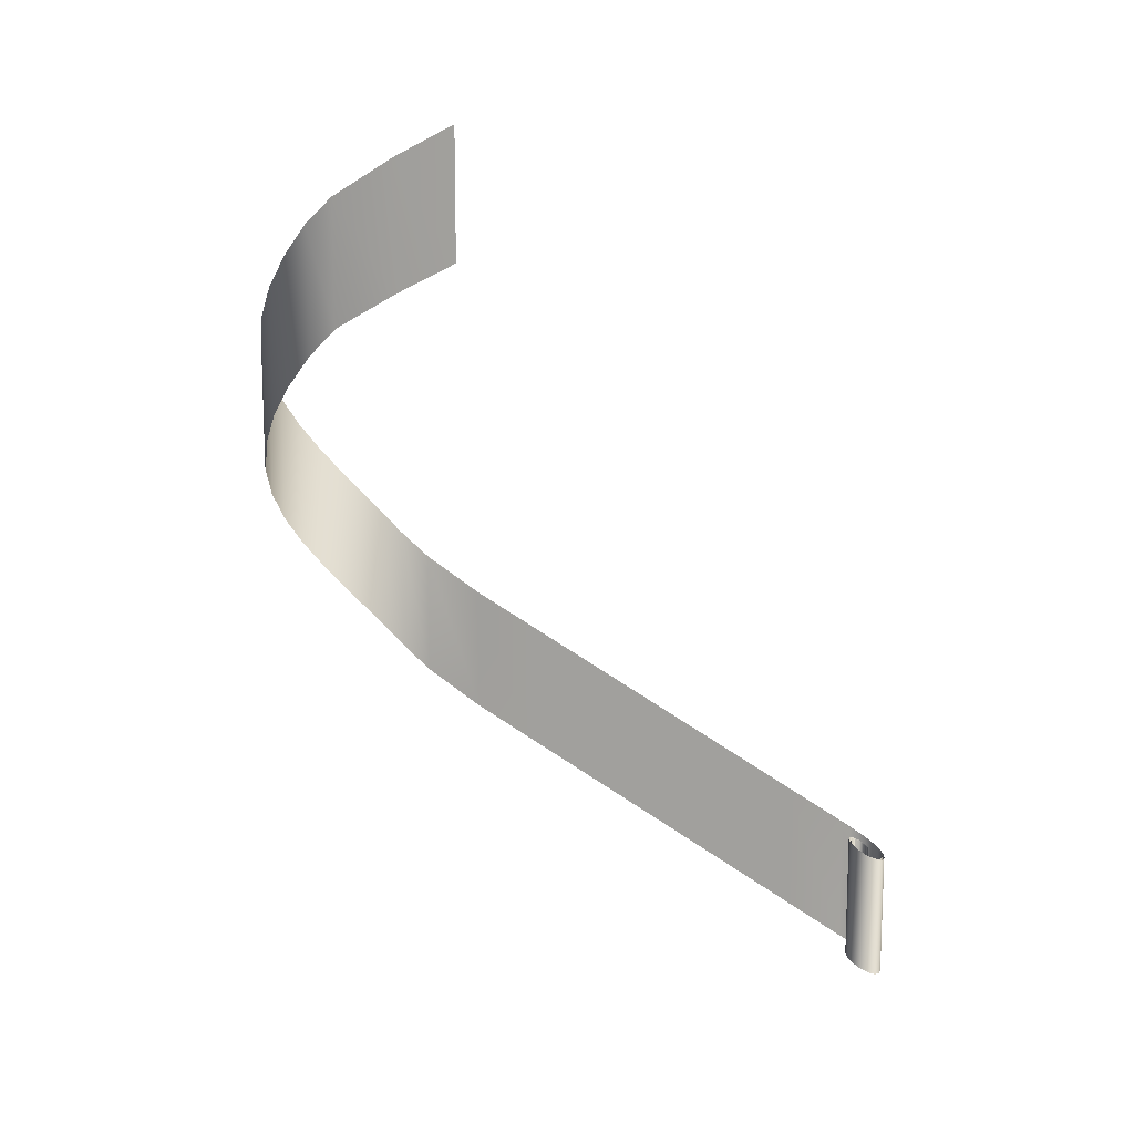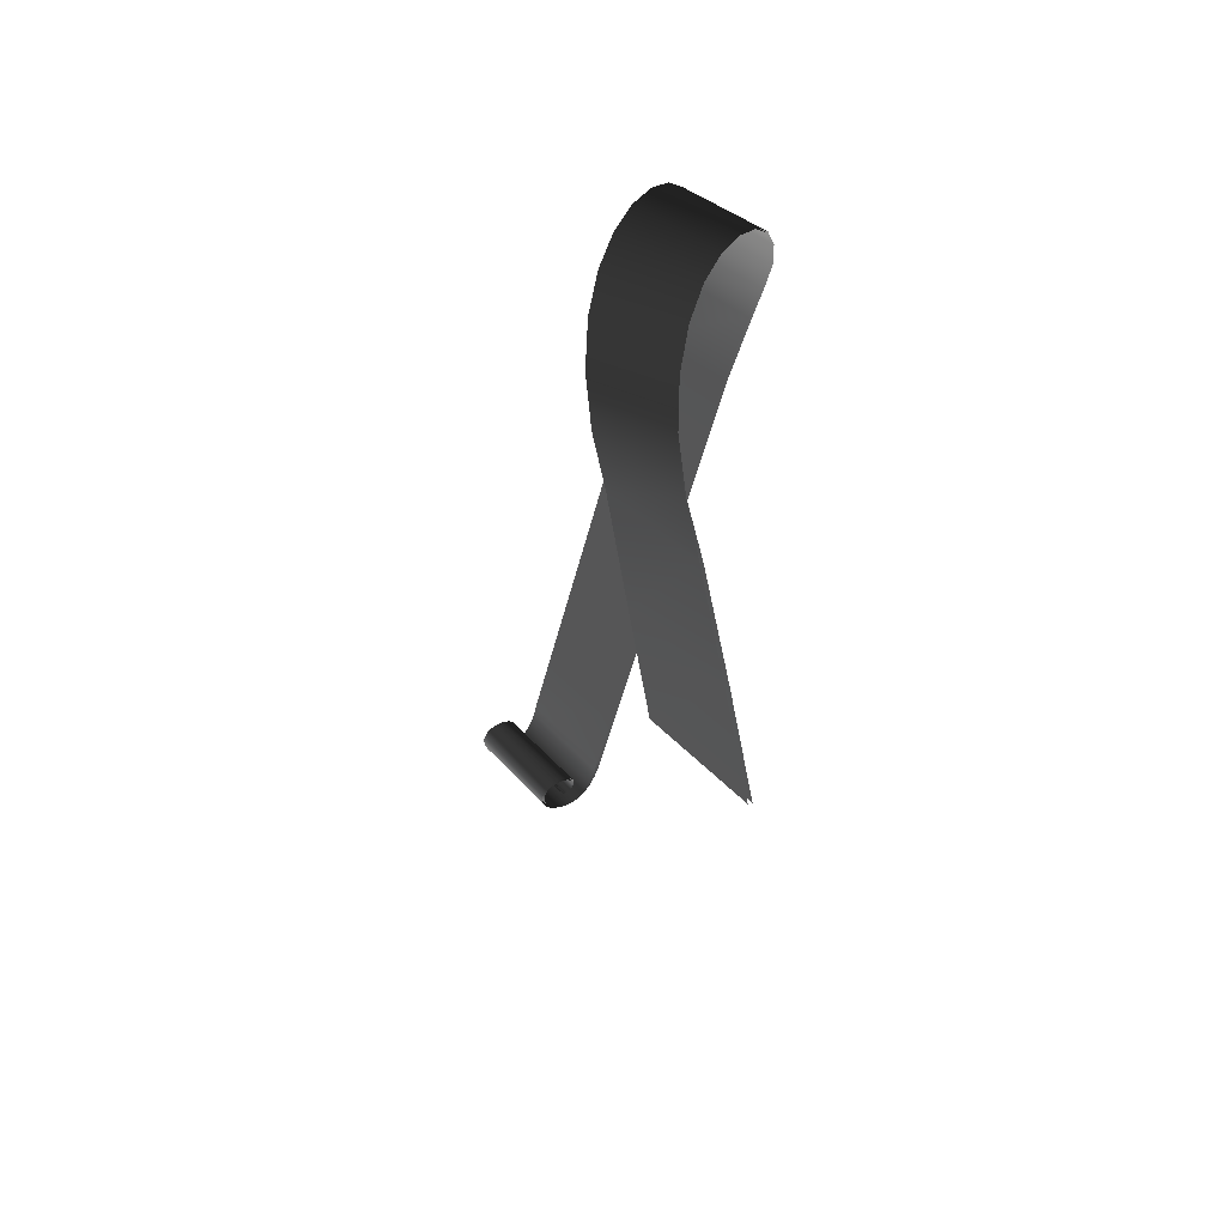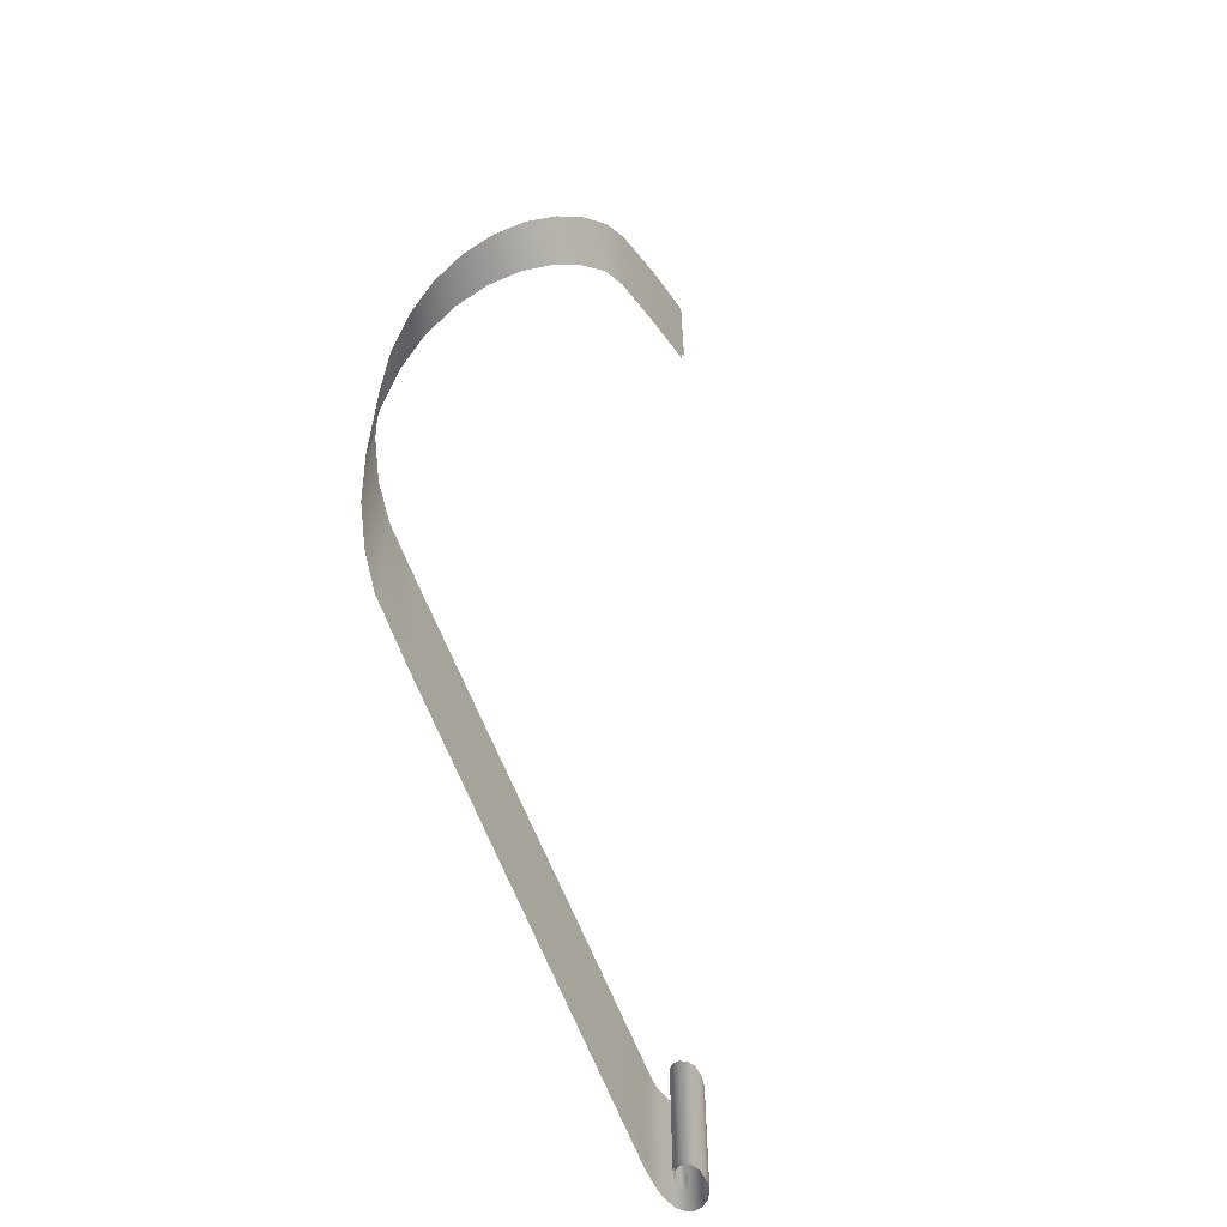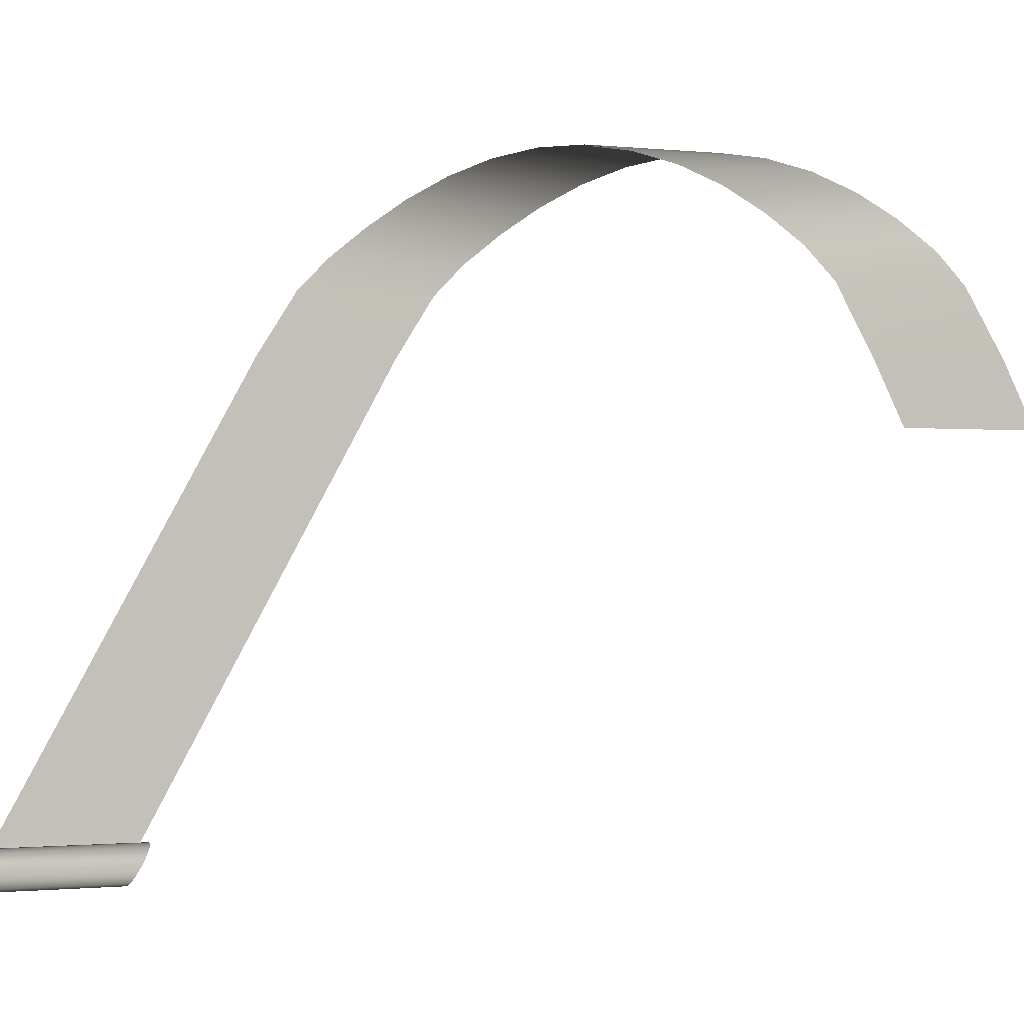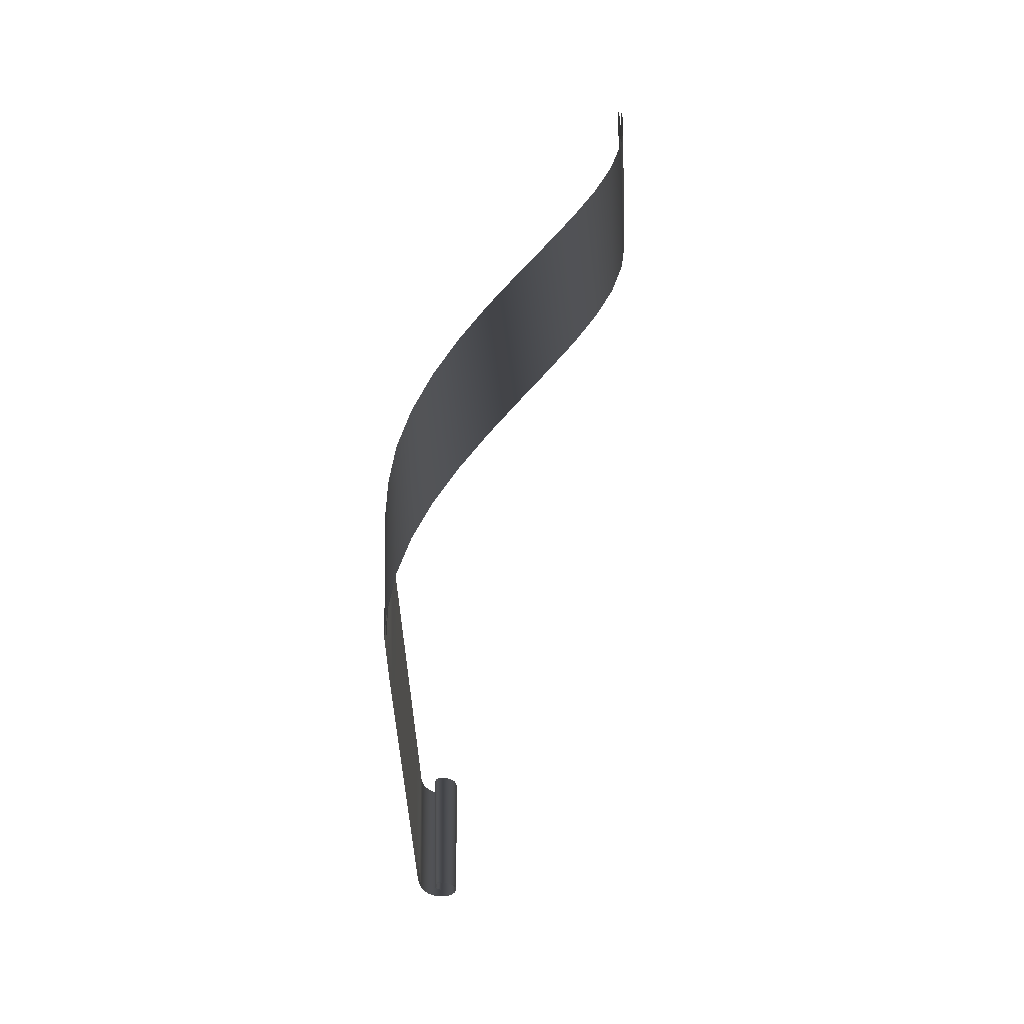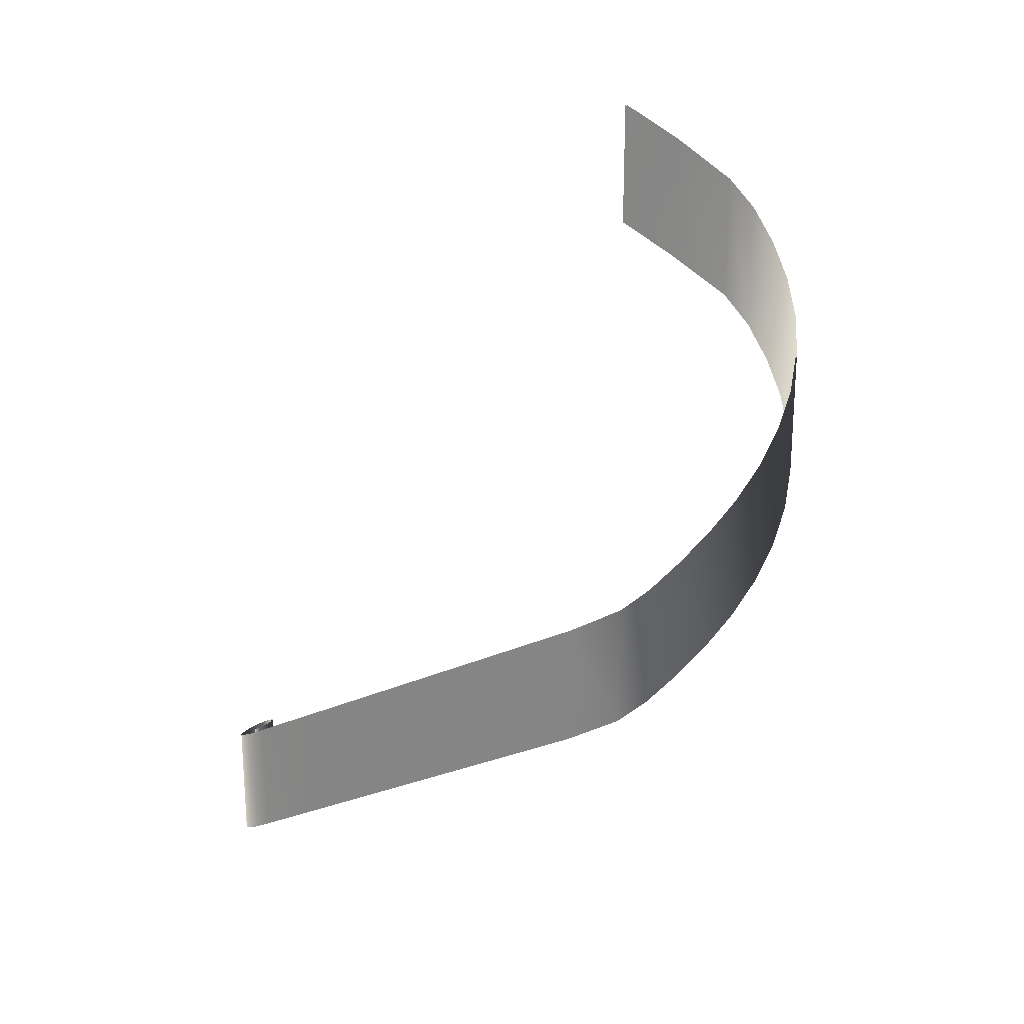
<metadata>
{"format":"obj","ext":"obj","renderer":"f3d","projection":"perspective","resolution":1024,"background":"white","views":[{"elev":13.0,"azim":-73.2,"up":"+Z"},{"elev":22.8,"azim":-25.3,"up":"+Y"},{"elev":-60.0,"azim":-150.7,"up":"+Z"},{"elev":-1.0,"azim":-110.8,"up":"+Y"},{"elev":-8.2,"azim":-178.4,"up":"+Z"},{"elev":21.6,"azim":119.0,"up":"+Z"}]}
</metadata>
<code>
v 0.3011 -2.042 -1.529
v 0.2944 -2.043 -1.529
v 0.2944 -2.043 -0.9181
v 0.3011 -2.042 -0.9179
v 0.3166 -2.033 -1.524
v 0.3166 -2.033 -0.9129
v 0.3289 -2.014 -1.513
v 0.3289 -2.014 -0.9023
v 0.3298 -1.989 -1.5
v 0.3298 -1.989 -0.8887
v 0.3183 -1.962 -1.485
v 0.3183 -1.962 -0.8738
v 0.2964 -1.949 -1.478
v 0.2964 -1.949 -0.8672
v 0.2656 -1.949 -1.478
v 0.2656 -1.949 -0.8668
v 0.2333 -1.963 -1.486
v 0.2333 -1.963 -0.8748
v 0.2101 -1.991 -1.501
v 0.2101 -1.991 -0.8898
v 0.2024 -2.033 -1.524
v 0.2024 -2.033 -0.9129
v 0.2113 -2.073 -1.545
v 0.2113 -2.073 -0.9344
v 0.2359 -2.105 -1.563
v 0.2359 -2.105 -0.9522
v 0.2701 -2.121 -1.572
v 0.2701 -2.121 -0.961
v 0.3101 -2.124 -1.573
v 0.3101 -2.124 -0.9623
v 0.3452 -2.112 -1.567
v 0.3452 -2.112 -0.9561
v 0.3748 -2.09 -1.555
v 0.3748 -2.09 -0.9437
v 0.3968 -2.055 -1.536
v 0.3968 -2.055 -0.9246
v 0.4113 -2.016 -1.515
v 0.4113 -2.016 -0.9035
v 0.4181 -1.975 -1.492
v 0.4181 -1.975 -0.8812
v 0.4224 -1.934 -1.47
v 0.4224 -1.934 -0.8588
v 0.4237 -1.893 -1.448
v 0.4237 -1.893 -0.8367
v 0.4237 -1.614 -1.295
v 0.4237 -1.614 -0.6844
v 0.4237 -1.335 -1.143
v 0.4237 -1.335 -0.532
v 0.4237 -1.055 -0.9906
v 0.4237 -1.055 -0.3796
v 0.4237 -0.776 -0.8382
v 0.4237 -0.776 -0.2272
v 0.4237 -0.4966 -0.6858
v 0.4237 -0.4966 -0.07476
v 0.4237 -0.2172 -0.5334
v 0.4237 -0.2172 0.07764
v 0.4237 0.06214 -0.3809
v 0.4237 0.06214 0.2302
v 0.4237 0.3402 -0.2062
v 0.4237 0.3402 0.4048
v 0.3978 0.4812 -0.07619
v 0.3978 0.4812 0.5348
v 0.3476 0.6136 0.07626
v 0.3476 0.6136 0.6873
v 0.2674 0.7297 0.2286
v 0.2674 0.7297 0.8396
v 0.1618 0.8233 0.381
v 0.1618 0.8233 0.992
v 0.03686 0.8889 0.5334
v 0.03686 0.8889 1.144
v -0.1001 0.9227 0.6858
v -0.1001 0.9227 1.297
v -0.2412 0.9227 0.8382
v -0.2412 0.9227 1.449
v -0.3782 0.8889 0.9906
v -0.3782 0.8889 1.602
v -0.5032 0.8233 1.143
v -0.5032 0.8233 1.754
v -0.6088 0.7297 1.295
v -0.6088 0.7297 1.906
v -0.6889 0.6136 1.448
v -0.6889 0.6136 2.059
v -0.739 0.4816 1.6
v -0.739 0.4816 2.211
v -0.7561 0.3403 1.735
v -0.7561 0.3403 2.338
v -0.7651 0.03657 1.905
v -0.7651 0.03657 2.516
v -0.765 -0.2544 2.051
v -0.765 -0.2544 2.662
v -0.7501 0.03634 1.905
v -0.7501 -0.2543 2.051
v -0.7501 -0.2543 2.662
v -0.7501 0.03634 2.516
v -0.7452 0.3397 1.736
v -0.7452 0.3397 2.338
v -0.7349 0.4806 1.6
v -0.7349 0.4806 2.212
v -0.6852 0.6116 1.448
v -0.6852 0.6116 2.059
v -0.6056 0.7269 1.295
v -0.6056 0.7269 1.906
v -0.5007 0.8198 1.143
v -0.5007 0.8198 1.754
v -0.3767 0.8849 0.9906
v -0.3767 0.8849 1.602
v -0.2407 0.9184 0.8382
v -0.2407 0.9184 1.449
v -0.1006 0.9184 0.6858
v -0.1006 0.9184 1.297
v 0.03535 0.8849 0.5334
v 0.03535 0.8849 1.144
v 0.1594 0.8198 0.381
v 0.1594 0.8198 0.992
v 0.2642 0.7269 0.2286
v 0.2642 0.7269 0.8396
v 0.3437 0.6117 0.07614
v 0.3437 0.6117 0.6872
v 0.3935 0.4799 -0.07637
v 0.3935 0.4799 0.5347
v 0.4134 0.3395 -0.2066
v 0.4134 0.3395 0.4044
v 0.4096 0.06223 -0.3812
v 0.4096 0.06223 0.2299
v 0.4096 -0.2172 -0.5334
v 0.4096 -0.2172 0.07764
v 0.4096 -0.4966 -0.6858
v 0.4096 -0.4966 -0.07476
v 0.4096 -0.776 -0.8382
v 0.4096 -0.776 -0.2272
v 0.4096 -1.055 -0.9906
v 0.4096 -1.055 -0.3796
v 0.4096 -1.335 -1.143
v 0.4096 -1.335 -0.532
v 0.4096 -1.614 -1.295
v 0.4096 -1.614 -0.6844
v 0.4096 -1.893 -1.448
v 0.4096 -1.893 -0.8366
v 0.4112 -1.932 -1.469
v 0.4112 -1.932 -0.8579
v 0.4098 -1.972 -1.49
v 0.4098 -1.972 -0.8793
v 0.4044 -2.011 -1.512
v 0.4044 -2.011 -0.9008
v 0.3915 -2.047 -1.532
v 0.3915 -2.047 -0.9207
v 0.3713 -2.08 -1.55
v 0.3713 -2.08 -0.9385
v 0.3437 -2.102 -1.562
v 0.3437 -2.102 -0.9506
v 0.3103 -2.113 -1.567
v 0.3103 -2.113 -0.9564
v 0.2723 -2.111 -1.566
v 0.2723 -2.111 -0.9554
v 0.2386 -2.096 -1.558
v 0.2386 -2.096 -0.9473
v 0.2168 -2.067 -1.542
v 0.2168 -2.067 -0.9313
v 0.2093 -2.033 -1.524
v 0.2093 -2.033 -0.913
v 0.2157 -1.996 -1.504
v 0.2157 -1.996 -0.8927
v 0.2375 -1.971 -1.49
v 0.2375 -1.971 -0.8792
v 0.267 -1.959 -1.484
v 0.267 -1.959 -0.8725
v 0.2943 -1.958 -1.483
v 0.2943 -1.958 -0.8721
v 0.317 -1.971 -1.49
v 0.317 -1.971 -0.8788
v 0.3238 -1.994 -1.502
v 0.317 -1.971 -1.49
v 0.317 -1.971 -0.8788
v 0.3238 -1.994 -0.8914
v 0.3225 -2.012 -1.512
v 0.3225 -2.012 -0.9013
v 0.3123 -2.026 -1.52
v 0.3123 -2.026 -0.9088
v 0.2977 -2.033 -1.524
v 0.2977 -2.033 -0.9127
v 0.2955 -2.033 -1.524
v 0.2955 -2.033 -0.9127
g StairsLeftRail_2020_20
f 1 3 2
f 1 4 3
f 5 4 1
f 5 6 4
f 7 6 5
f 7 8 6
f 9 8 7
f 9 10 8
f 11 10 9
f 11 12 10
f 13 12 11
f 13 14 12
f 15 14 13
f 15 16 14
f 17 16 15
f 17 18 16
f 19 18 17
f 19 20 18
f 21 20 19
f 21 22 20
f 23 22 21
f 23 24 22
f 25 24 23
f 25 26 24
f 27 26 25
f 27 28 26
f 29 28 27
f 29 30 28
f 31 30 29
f 31 32 30
f 33 32 31
f 33 34 32
f 35 34 33
f 35 36 34
f 37 36 35
f 37 38 36
f 39 38 37
f 39 40 38
f 41 40 39
f 41 42 40
f 43 42 41
f 43 44 42
f 45 44 43
f 45 46 44
f 47 46 45
f 47 48 46
f 49 48 47
f 49 50 48
f 51 50 49
f 51 52 50
f 53 52 51
f 53 54 52
f 55 54 53
f 55 56 54
f 57 56 55
f 57 58 56
f 59 58 57
f 59 60 58
f 61 60 59
f 61 62 60
f 63 62 61
f 63 64 62
f 65 64 63
f 65 66 64
f 67 66 65
f 67 68 66
f 69 68 67
f 69 70 68
f 71 70 69
f 71 72 70
f 73 72 71
f 73 74 72
f 75 74 73
f 75 76 74
f 77 76 75
f 77 78 76
f 79 78 77
f 79 80 78
f 81 80 79
f 81 82 80
f 83 82 81
f 83 84 82
f 85 84 83
f 85 86 84
f 87 86 85
f 87 88 86
f 89 88 87
f 89 90 88
f 91 93 92
f 91 94 93
f 95 94 91
f 95 96 94
f 97 96 95
f 97 98 96
f 99 98 97
f 99 100 98
f 101 100 99
f 101 102 100
f 103 102 101
f 103 104 102
f 105 104 103
f 105 106 104
f 107 106 105
f 107 108 106
f 109 108 107
f 109 110 108
f 111 110 109
f 111 112 110
f 113 112 111
f 113 114 112
f 115 114 113
f 115 116 114
f 117 116 115
f 117 118 116
f 119 118 117
f 119 120 118
f 121 120 119
f 121 122 120
f 123 122 121
f 123 124 122
f 125 124 123
f 125 126 124
f 127 126 125
f 127 128 126
f 129 128 127
f 129 130 128
f 131 130 129
f 131 132 130
f 133 132 131
f 133 134 132
f 135 134 133
f 135 136 134
f 137 136 135
f 137 138 136
f 139 138 137
f 139 140 138
f 141 140 139
f 141 142 140
f 143 142 141
f 143 144 142
f 145 144 143
f 145 146 144
f 147 146 145
f 147 148 146
f 149 148 147
f 149 150 148
f 151 150 149
f 151 152 150
f 153 152 151
f 153 154 152
f 155 154 153
f 155 156 154
f 157 156 155
f 157 158 156
f 159 158 157
f 159 160 158
f 161 160 159
f 161 162 160
f 163 162 161
f 163 164 162
f 165 164 163
f 165 166 164
f 167 166 165
f 167 168 166
f 169 168 167
f 169 170 168
f 171 173 172
f 171 174 173
f 175 174 171
f 175 176 174
f 177 176 175
f 177 178 176
f 179 178 177
f 179 180 178
f 181 180 179
f 181 182 180

</code>
